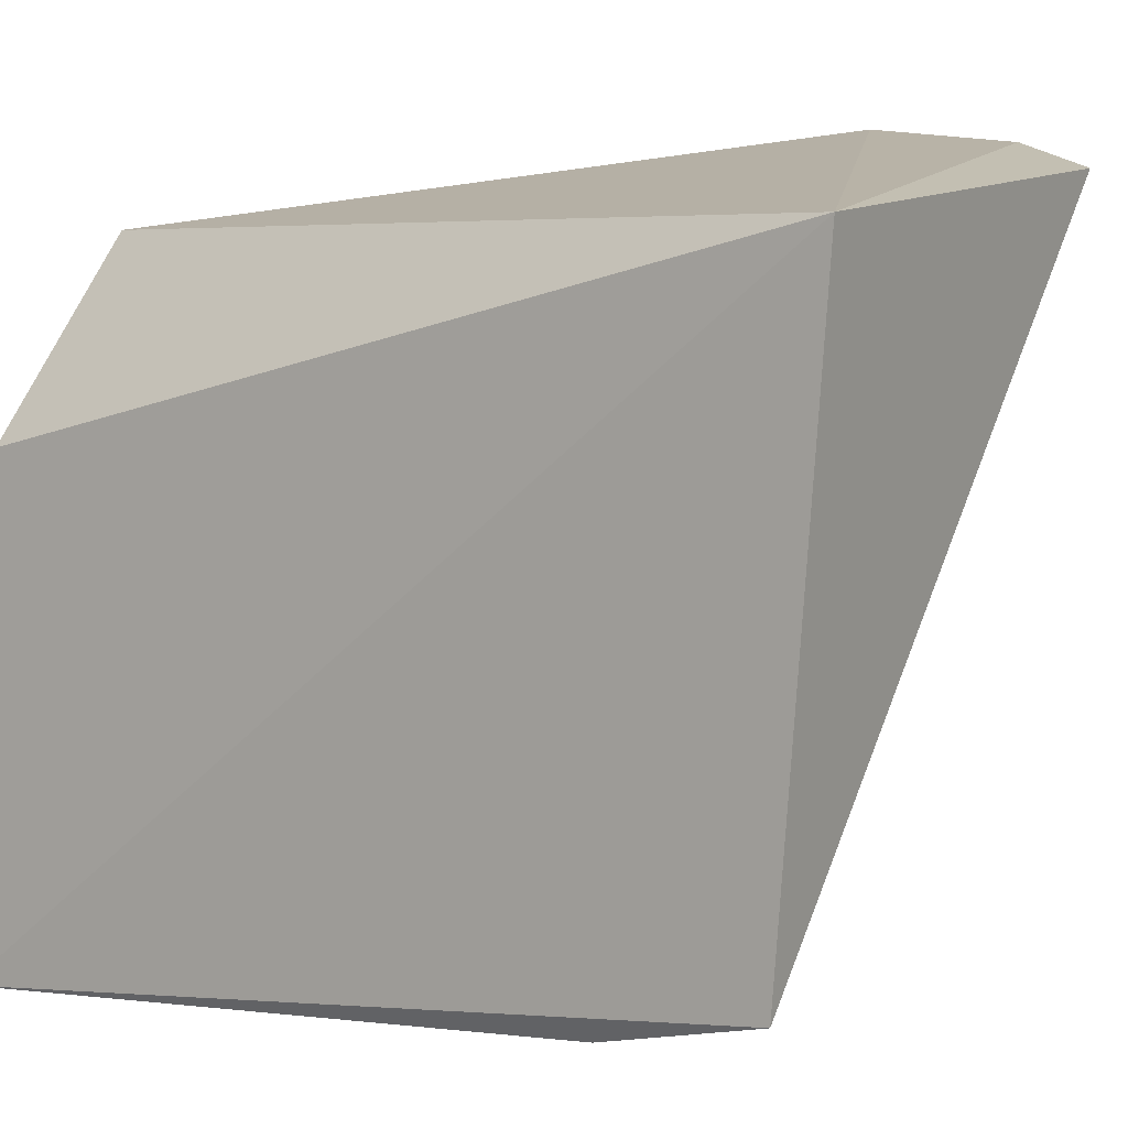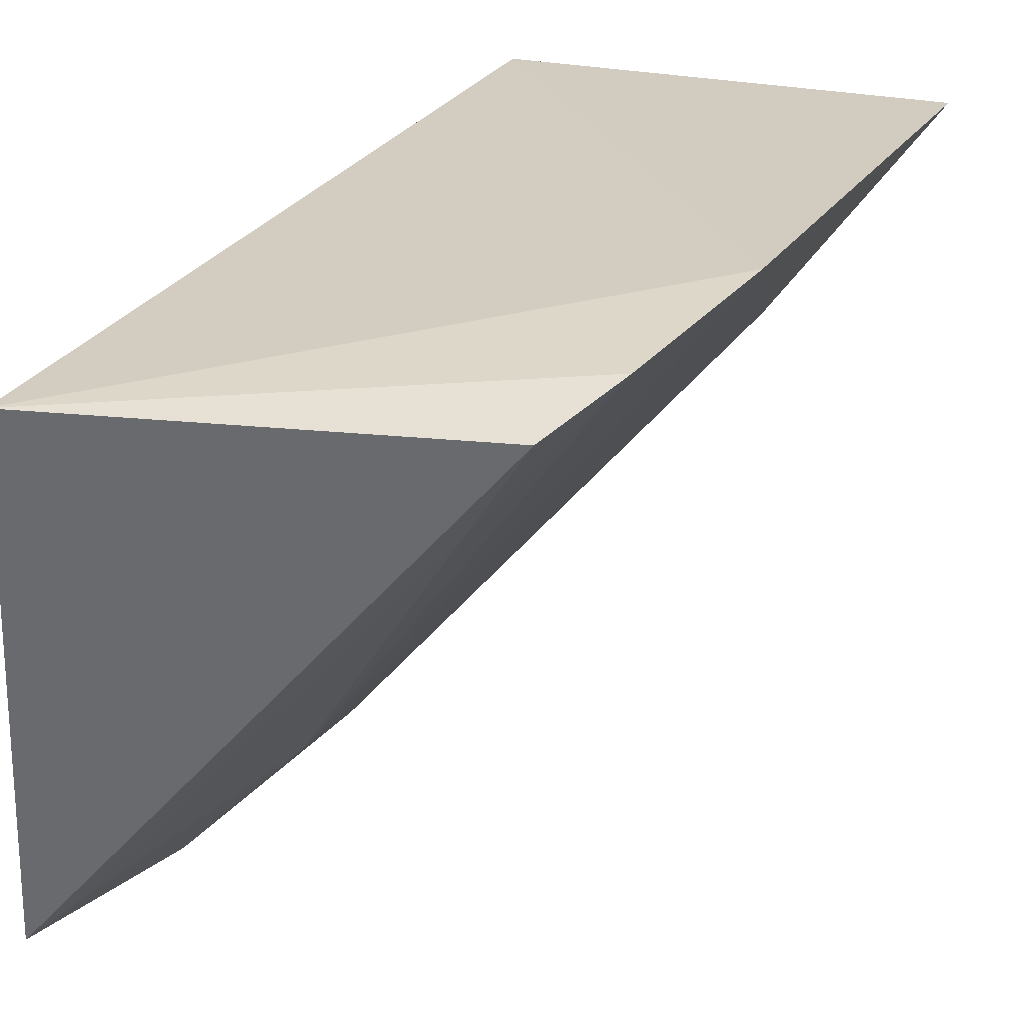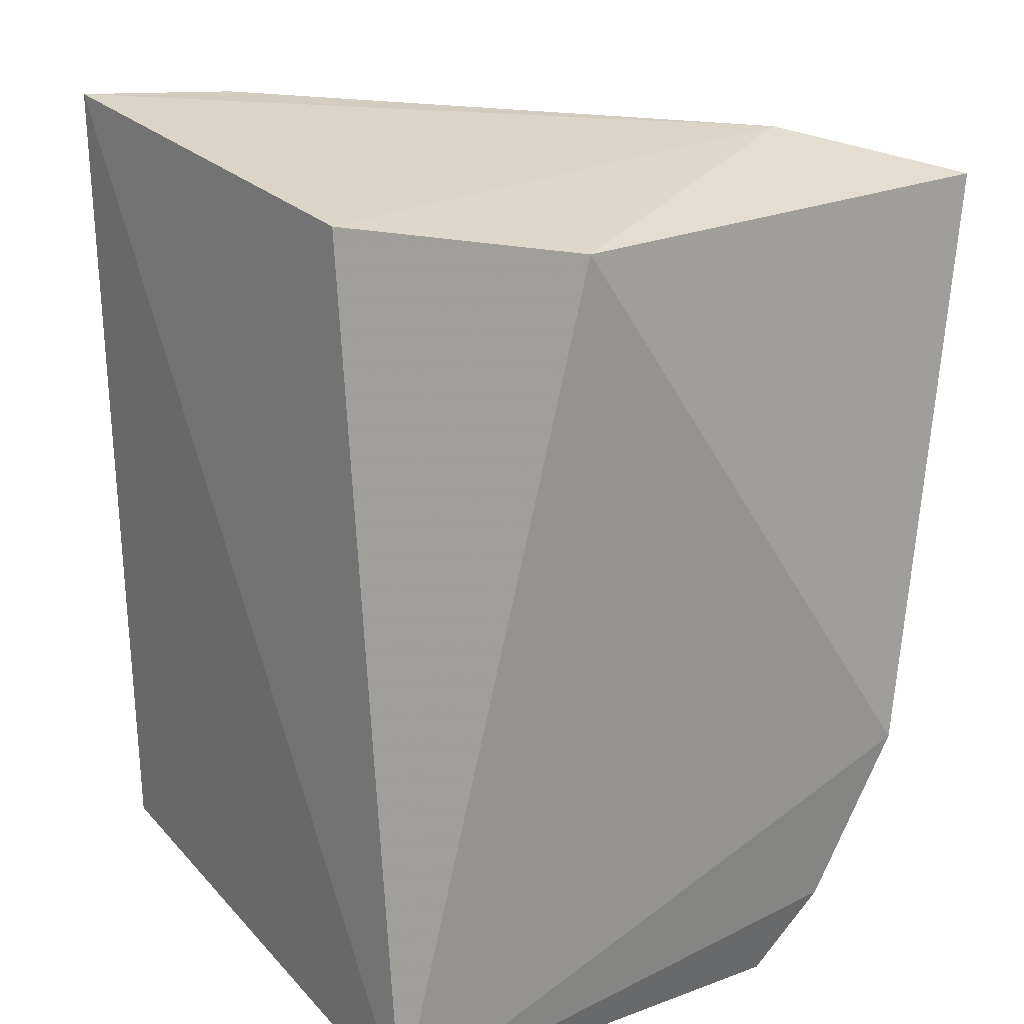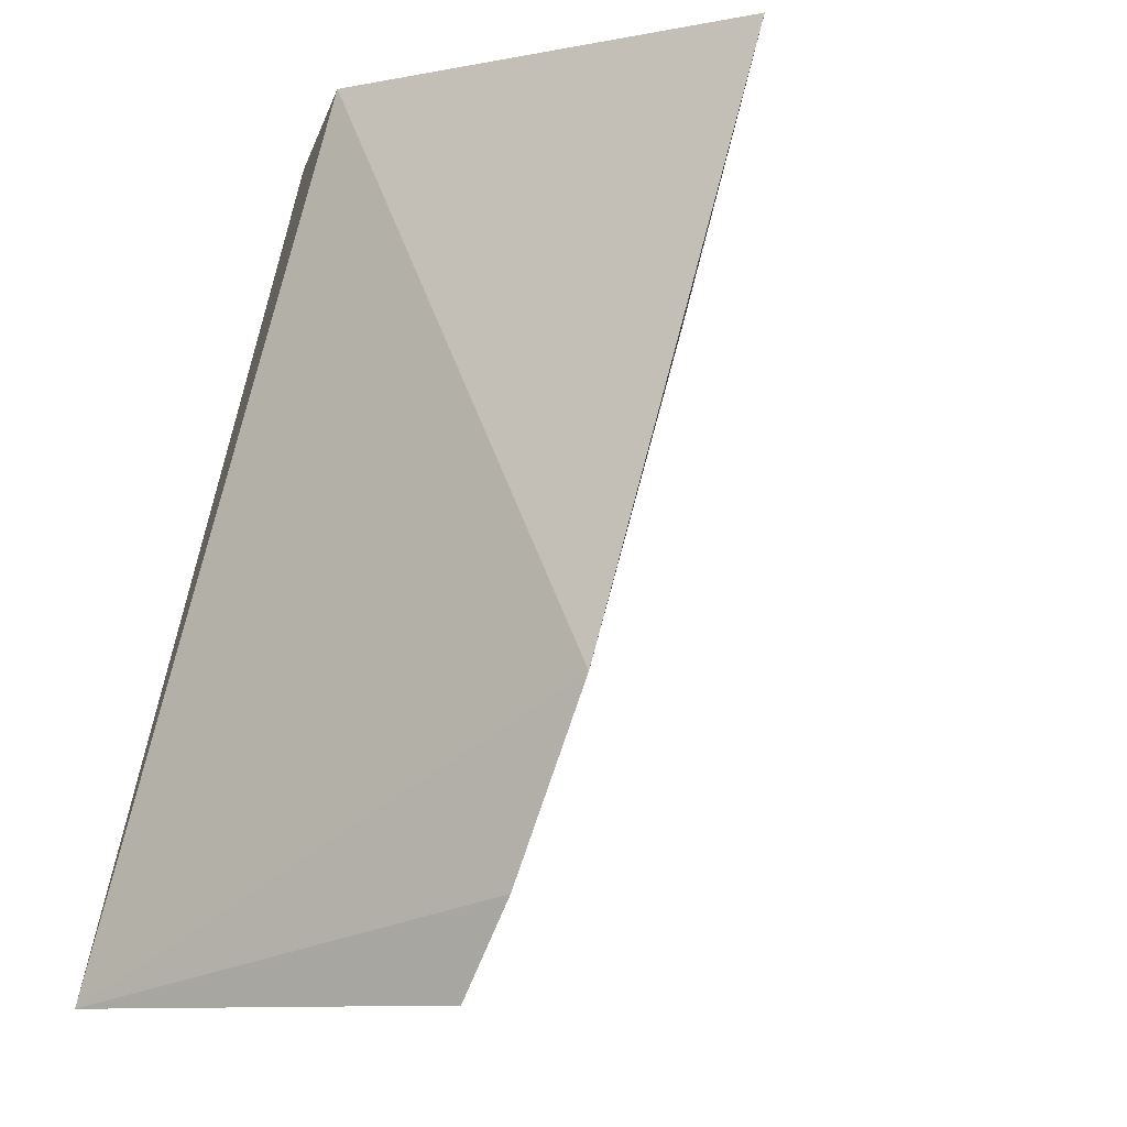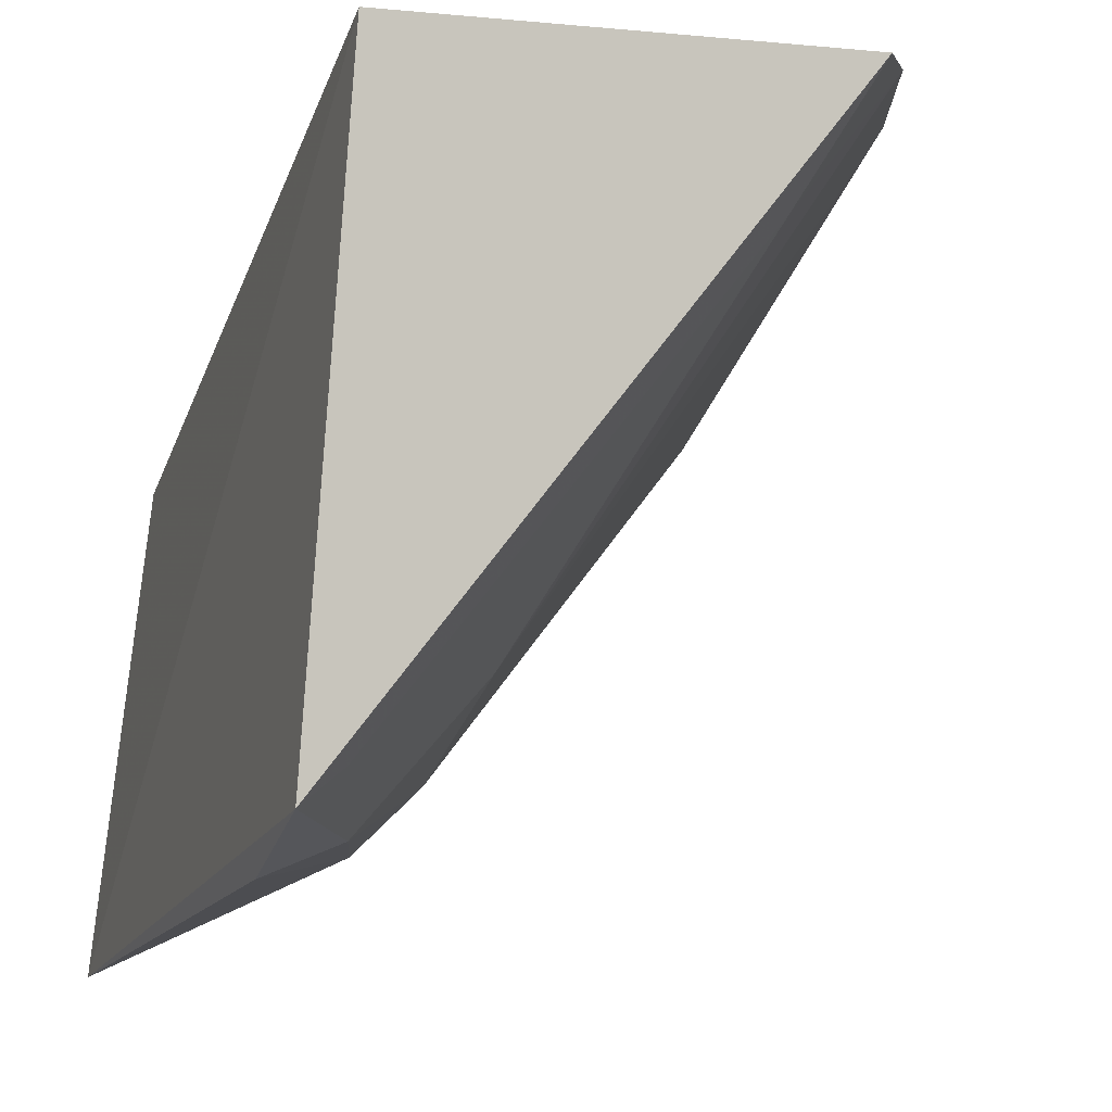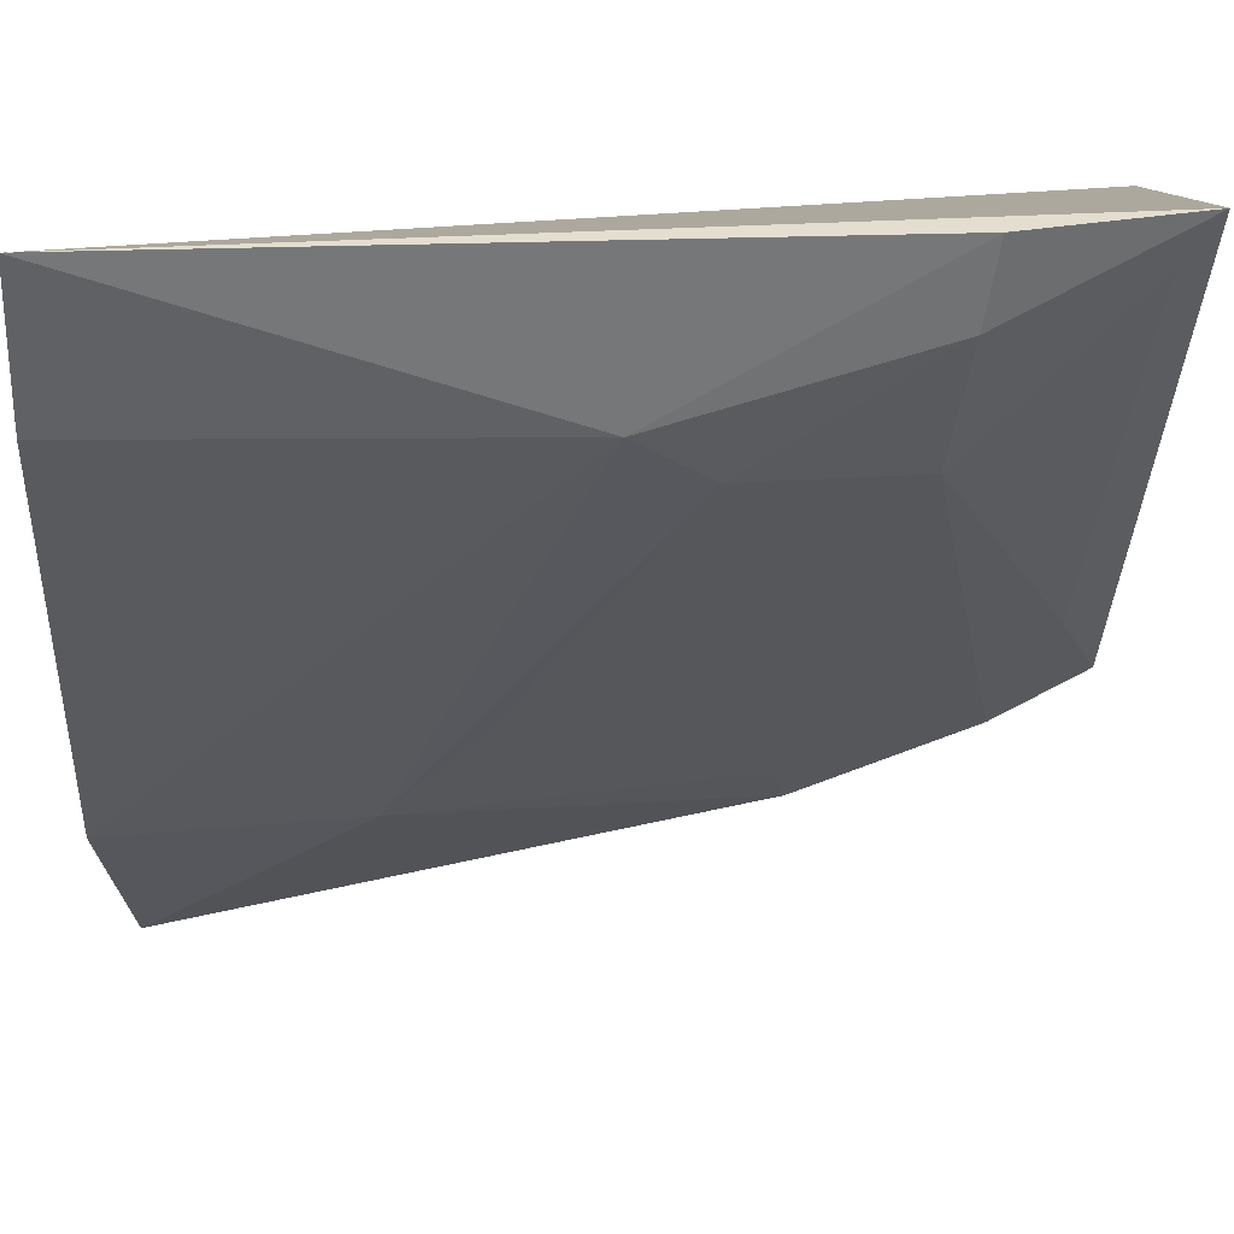
<metadata>
{"format":"obj","ext":"obj","renderer":"f3d","projection":"perspective","resolution":1024,"background":"white","views":[{"elev":9.5,"azim":-56.7,"up":"+Z"},{"elev":32.7,"azim":11.4,"up":"+Z"},{"elev":28.9,"azim":-31.0,"up":"+Y"},{"elev":-9.6,"azim":30.5,"up":"+Y"},{"elev":-7.3,"azim":-22.1,"up":"+Z"},{"elev":-77.6,"azim":-92.4,"up":"+Z"}]}
</metadata>
<code>
v 0.1543 -0.1555 -0.1437
v 0.1991 -0.009385 -0.156
v 0.1782 -0.1089 -0.1394
v 0.1217 -0.007429 -0.1552
v 0.08261 -0.007429 -0.2674
v 0.07929 -0.156 -0.1465
v 0.1771 -0.004944 -0.1823
v 0.1646 -0.1398 -0.1406
v 0.07351 -0.1519 -0.2456
v 0.09229 -0.007429 -0.1863
v 0.1108 -0.1212 -0.2255
v 0.143 -0.1473 -0.1647
v 0.1726 -0.0474 -0.1798
v 0.1039 -0.08001 -0.2493
v 0.08175 -0.1469 -0.2399
v 0.1717 -0.1062 -0.1499
v 0.0898 -0.1224 -0.2484
v 0.1063 -0.007429 -0.2549
v 0.1108 -0.09247 -0.2394
v 0.07681 -0.1239 -0.2535
v 0.1565 -0.06222 -0.1941
f 3 2 4
f 6 3 4
f 7 4 2
f 8 6 1
f 8 3 6
f 9 6 5
f 9 1 6
f 10 6 4
f 10 5 6
f 10 7 5
f 10 4 7
f 12 11 8
f 12 8 1
f 13 2 3
f 13 7 2
f 14 7 13
f 15 11 12
f 15 12 1
f 15 1 9
f 16 13 3
f 16 3 8
f 16 8 11
f 17 15 9
f 17 11 15
f 18 14 5
f 18 5 7
f 18 7 14
f 19 14 13
f 19 17 14
f 19 11 17
f 20 17 9
f 20 9 5
f 20 5 14
f 20 14 17
f 21 19 13
f 21 11 19
f 21 16 11
f 21 13 16

</code>
